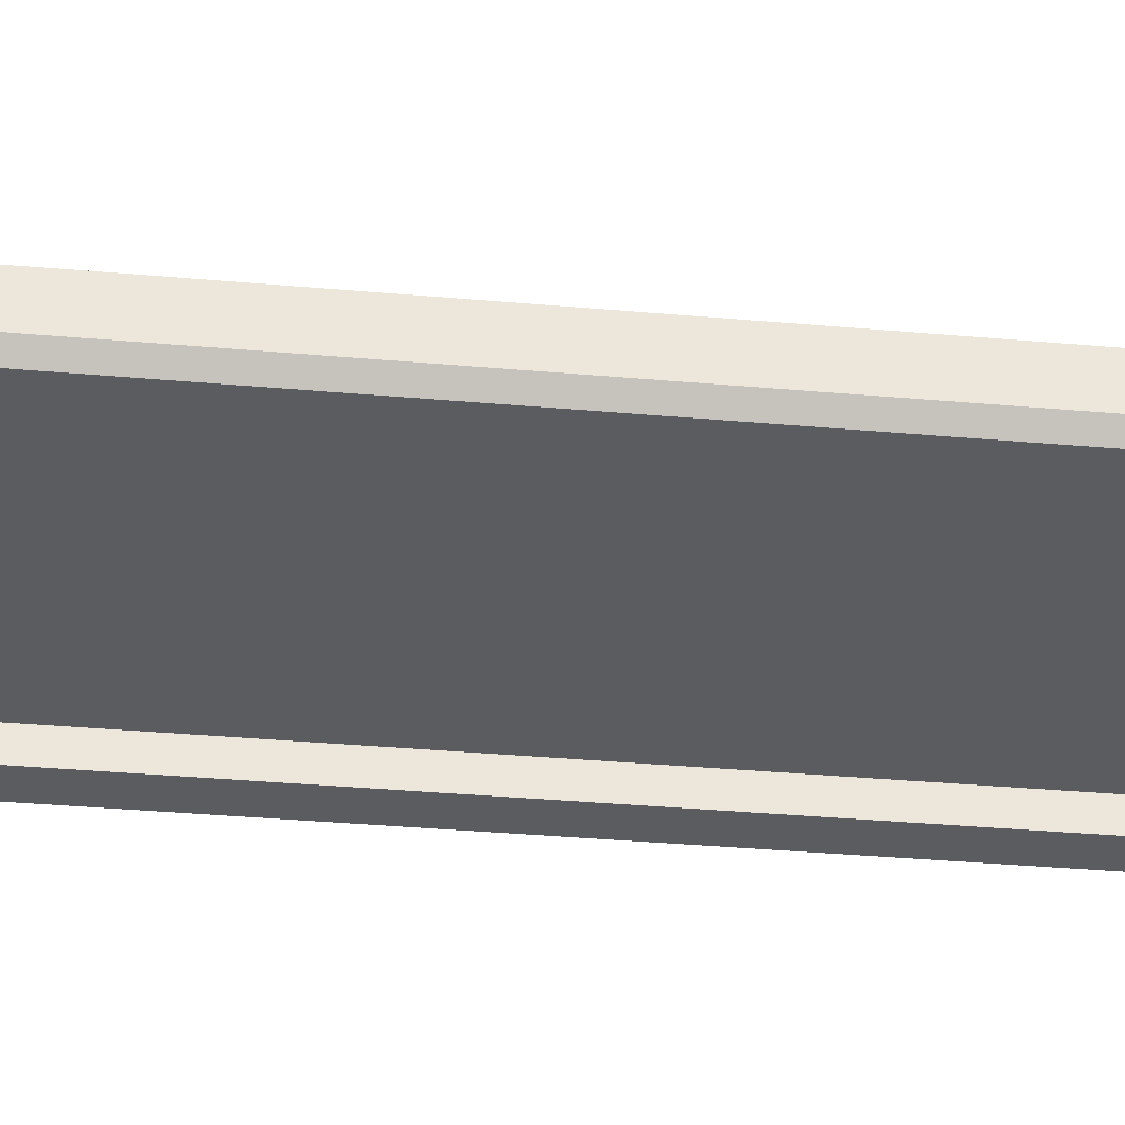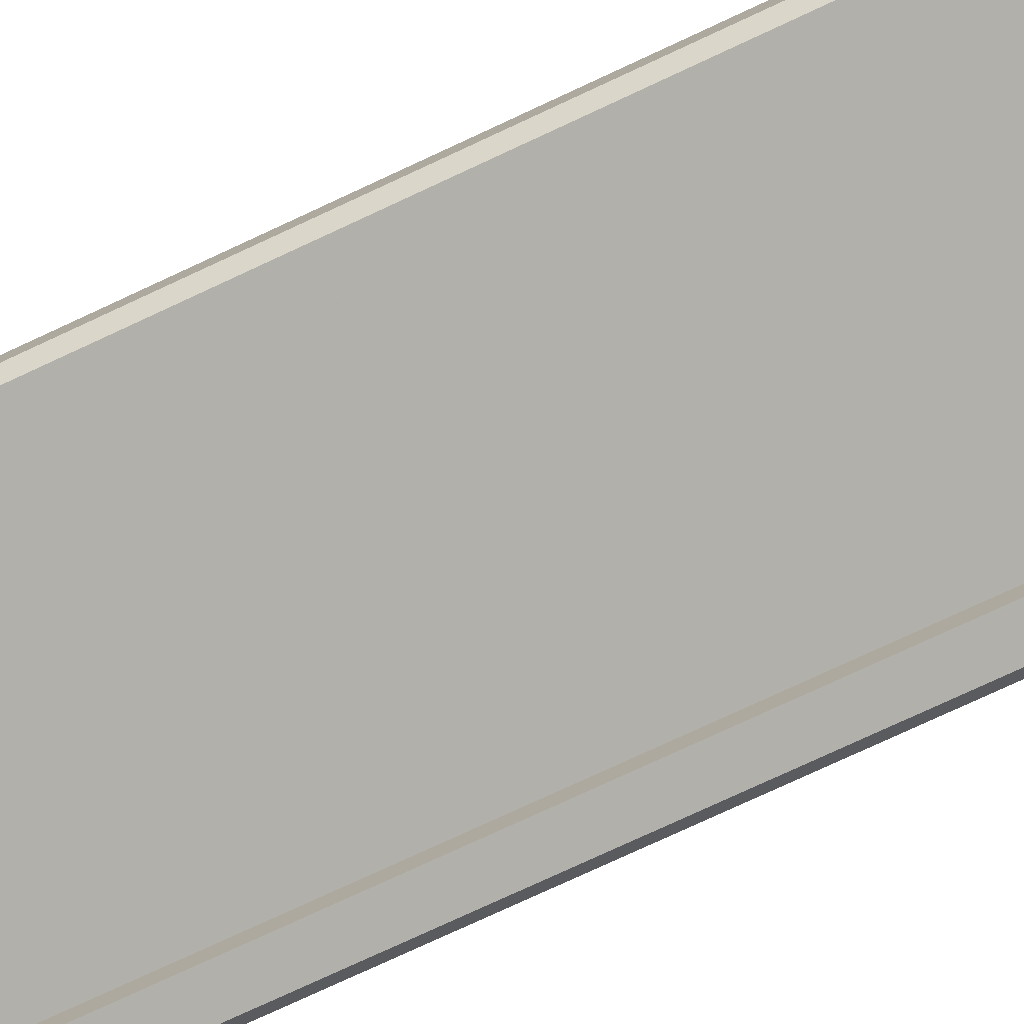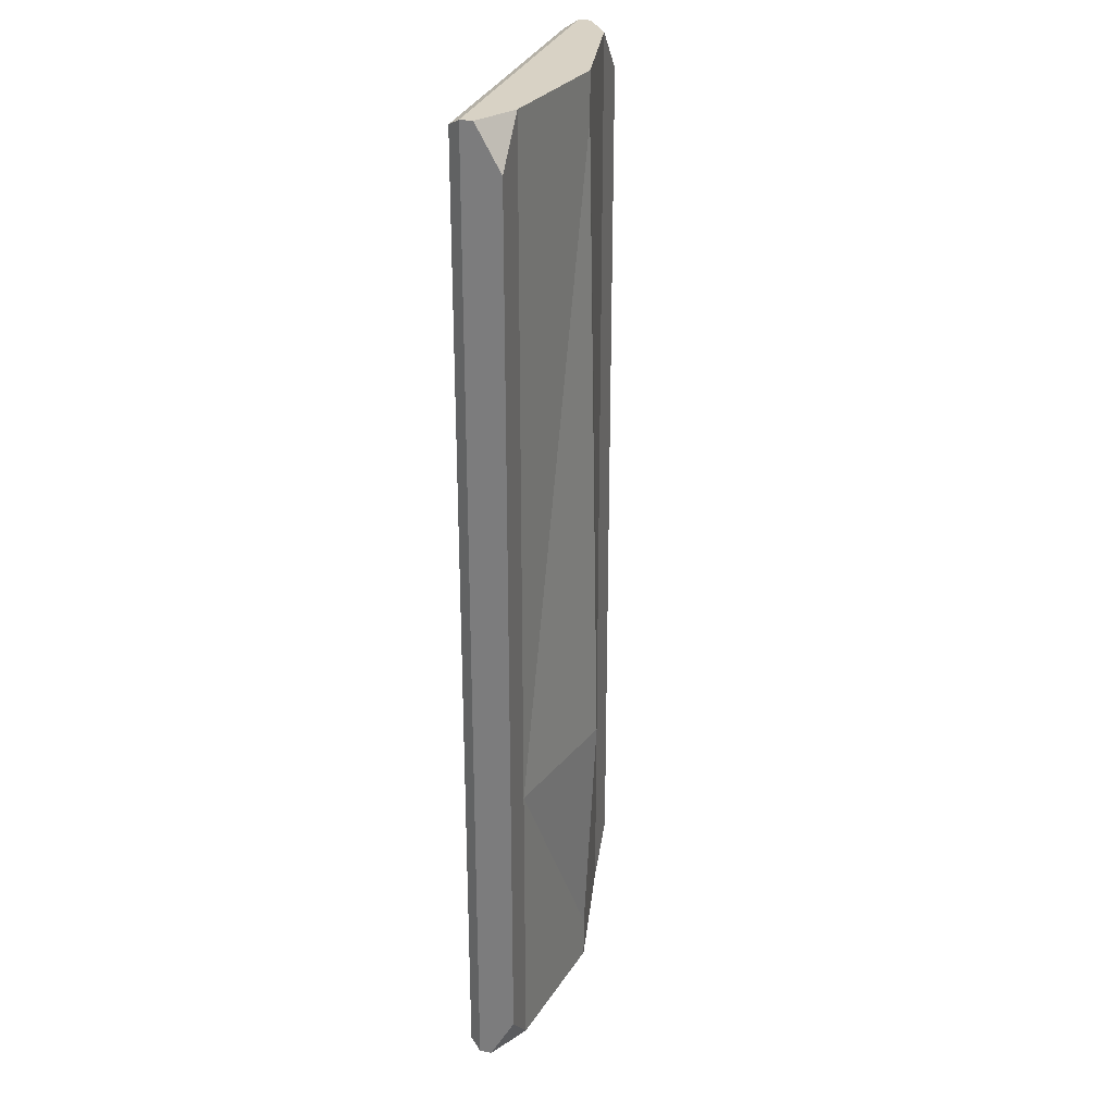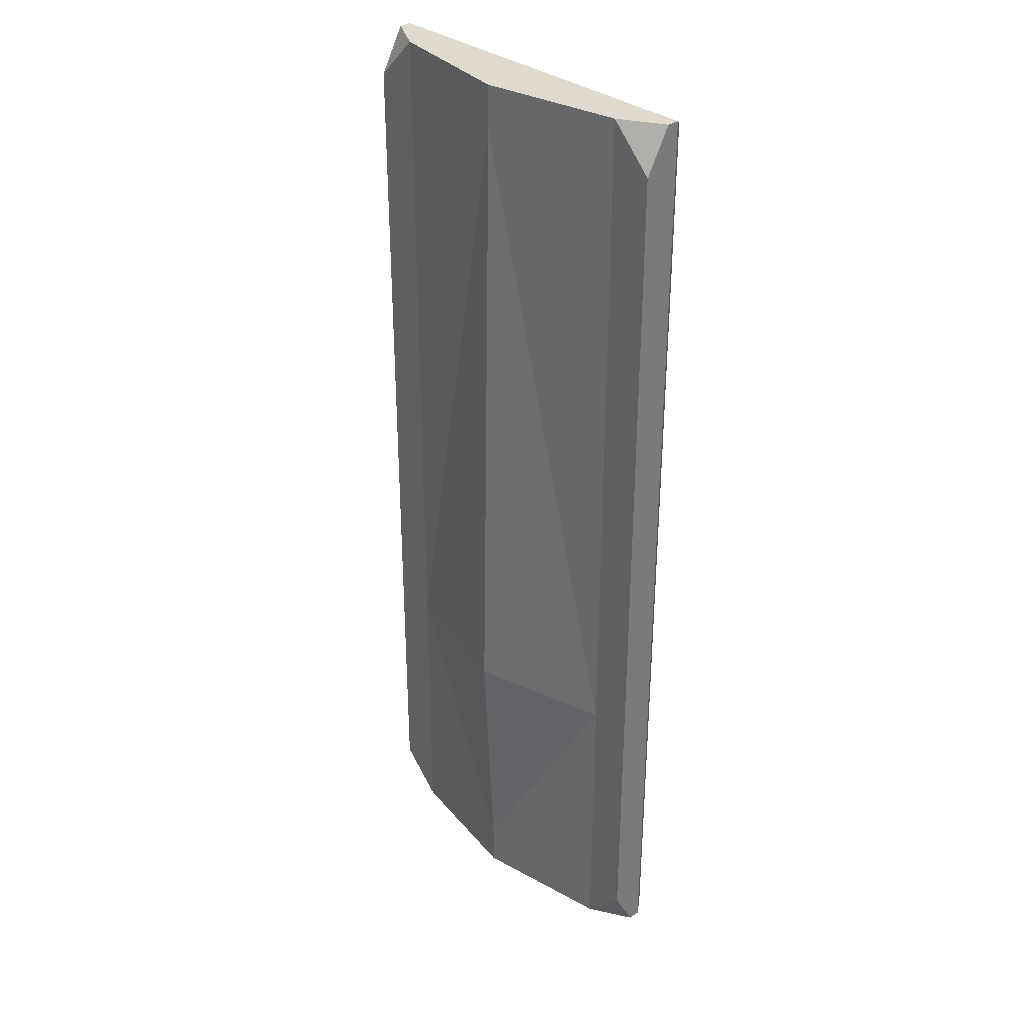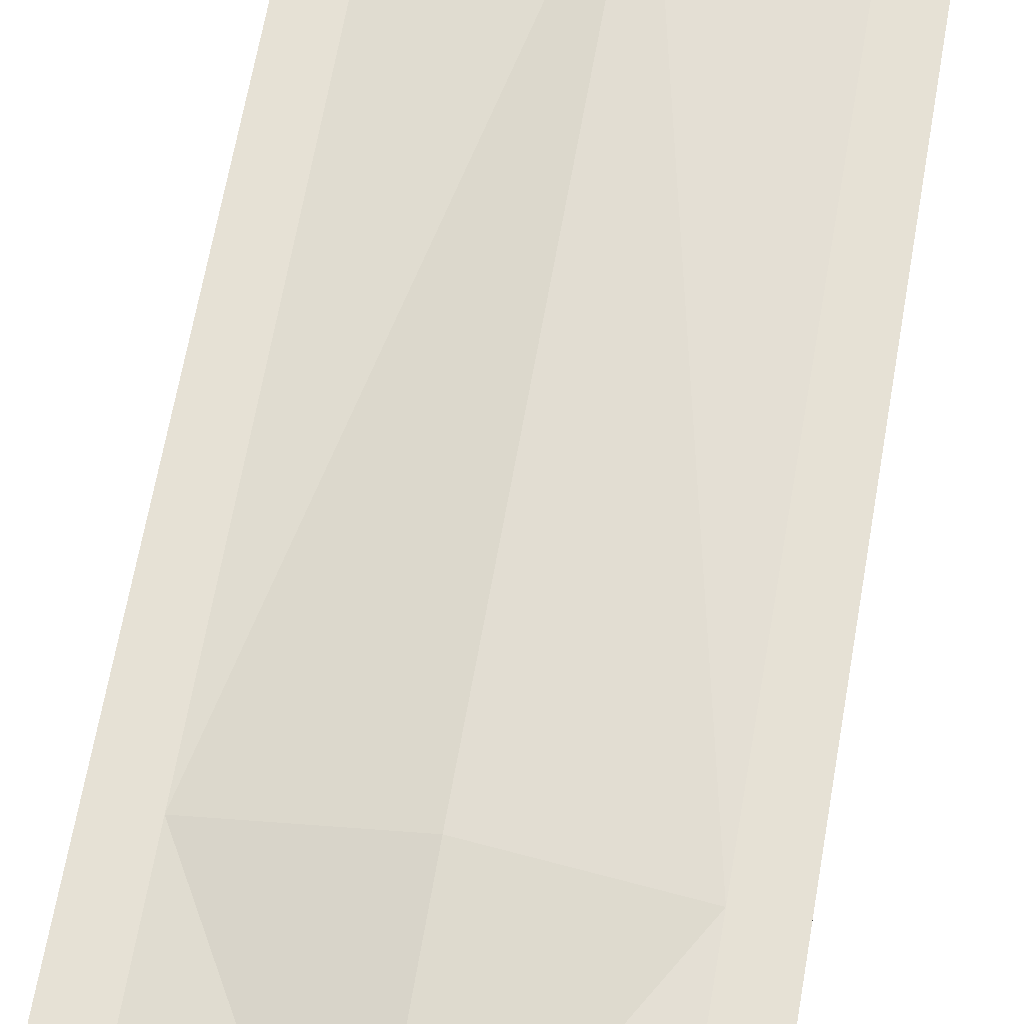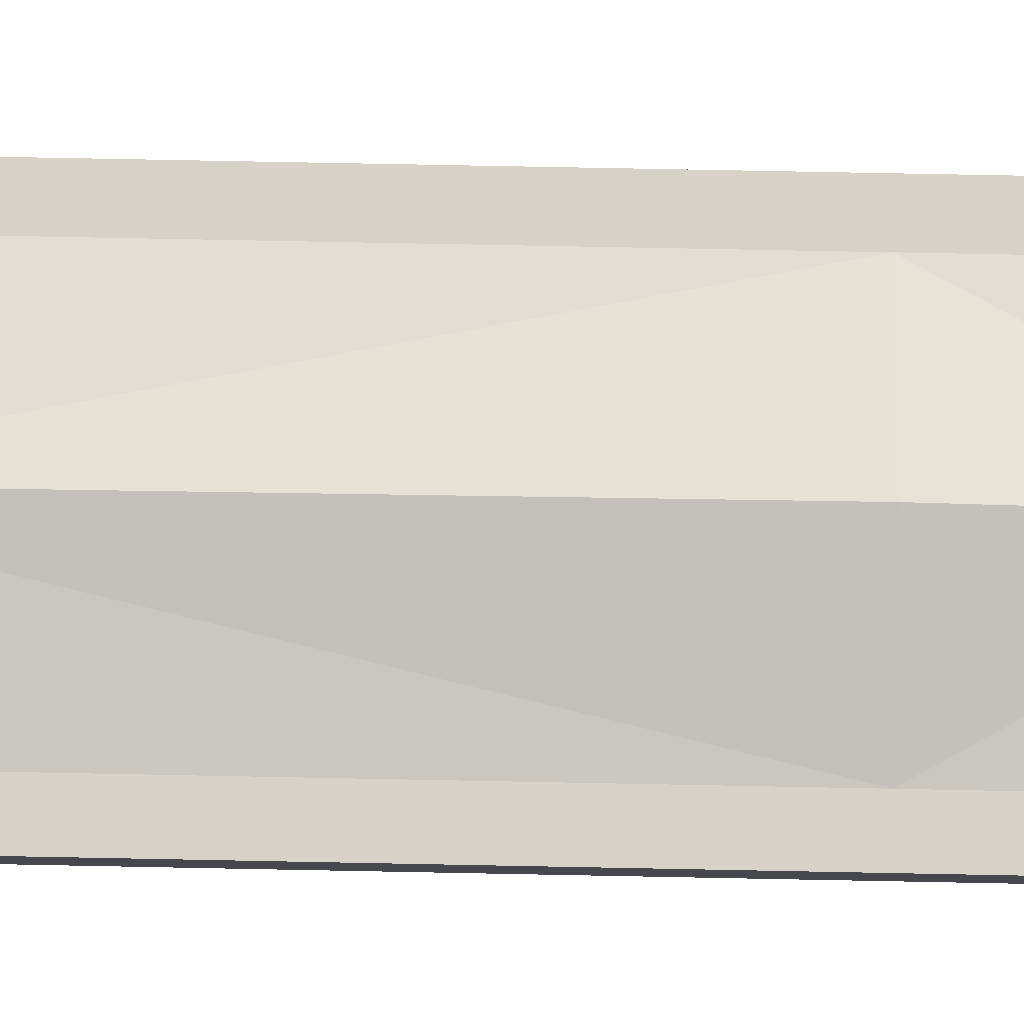
<metadata>
{"format":"obj","ext":"obj","renderer":"f3d","projection":"perspective","resolution":1024,"background":"white","views":[{"elev":-35.2,"azim":-96.8,"up":"+Y"},{"elev":-78.4,"azim":114.8,"up":"+Y"},{"elev":27.7,"azim":105.9,"up":"+Z"},{"elev":33.1,"azim":-133.2,"up":"+Z"},{"elev":64.8,"azim":-170.1,"up":"+Y"},{"elev":78.3,"azim":91.1,"up":"+Y"}]}
</metadata>
<code>
o 立方体.001
v -1.325 1.702 -3.82
v -1.425 1.302 -3.94
v -1.425 1.302 3.94
v 1.325 1.702 -3.82
v 1.425 1.302 -3.94
v 1.325 1.702 3.82
v 1.425 1.302 3.94
v -1.5 1.702 3.64
v -1.5 1.702 -3.64
v -1.425 1.302 -3.64
v -1.425 1.302 3.64
v 1.5 1.702 -3.64
v 1.5 1.702 3.64
v 1.425 1.302 3.64
v 1.425 1.302 -3.64
v 1.15 1.702 4
v -1.15 1.702 4
v -1.15 1.302 3.94
v 1.15 1.302 3.94
v -1.15 1.702 -4
v 1.15 1.702 -4
v 1.15 1.302 -3.94
v -1.15 1.302 -3.94
v -1.15 1.302 3.64
v 1.15 1.302 3.64
v -1.15 1.302 -3.64
v 1.15 1.302 -3.64
v 1.15 1.702 3.64
v -1.15 1.702 3.64
v 1.15 1.702 -3.64
v -1.15 1.702 -3.64
v -1.5 1.502 -4
v -1.5 1.502 4
v 1.5 1.502 4
v 1.5 1.502 -4
v 1.5 1.502 3.64
v 1.5 1.502 -3.64
v -1.5 1.502 -3.64
v -1.5 1.502 3.64
v 1.15 1.502 -4
v -1.15 1.502 -4
v -1.15 1.502 4
v 1.15 1.502 4
v -1.325 1.702 3.82
v -1.15 1.502 3.64
v 1.15 1.502 3.64
v -1.15 1.502 -3.64
v 1.15 1.502 -3.64
v 0 1.902 4
v 0 1.302 3.94
v 0 1.902 -4
v 0 1.302 -3.94
v 0 1.302 3.64
v 0 1.302 -3.64
v 0 1.902 3.64
v 0 1.902 -3.64
v 0 1.502 4
v 0 1.502 -4
v 0 1.502 3.64
v 0 1.502 -3.64
v -1.5 1.702 -1.6
v -1.425 1.302 -1.6
v 1.5 1.702 -1.6
v 1.425 1.302 -1.6
v -1.15 1.702 -1.6
v 1.15 1.702 -1.6
v 1.15 1.302 -1.6
v -1.15 1.302 -1.6
v -1.5 1.502 -1.6
v 1.5 1.502 -1.6
v 1.15 1.502 -1.6
v -1.15 1.502 -1.6
v 0 1.502 -1.6
v 0 2.002 -1.6
v -1.5 1.402 -4
v -1.5 1.402 4
v 1.5 1.402 4
v 1.5 1.402 -4
v 1.5 1.402 3.64
v 1.5 1.402 -3.64
v -1.5 1.402 -3.64
v -1.5 1.402 3.64
v 1.15 1.402 -4
v -1.15 1.402 -4
v -1.15 1.402 4
v 1.15 1.402 4
v 0 1.402 4
v 0 1.402 -4
v -1.5 1.402 -1.6
v 1.5 1.402 -1.6
f 82 3 76
f 86 7 77
f 80 5 78
f 84 2 75
f 30 4 21
f 10 23 26
f 3 24 18
f 62 26 68
f 6 28 16
f 63 30 66
f 7 79 77
f 90 15 80
f 2 81 75
f 62 82 89
f 65 9 61
f 66 56 74
f 44 29 8
f 16 55 49
f 67 15 64
f 27 60 54
f 19 14 7
f 18 53 50
f 27 5 15
f 26 52 54
f 32 1 20
f 30 51 56
f 5 83 78
f 52 84 88
f 3 85 76
f 50 86 87
f 57 16 49
f 58 20 51
f 35 21 4
f 61 39 8
f 20 41 32
f 63 37 12
f 13 34 36
f 1 31 20
f 21 35 40
f 34 13 6
f 1 32 9
f 38 9 32
f 4 12 35
f 12 37 35
f 6 16 34
f 16 43 34
f 42 17 33
f 8 39 33
f 44 8 33
f 17 44 33
f 72 60 73
f 24 59 53
f 25 71 67
f 26 72 68
f 53 46 25
f 73 48 71
f 21 58 51
f 17 57 49
f 18 87 85
f 22 88 83
f 56 20 31
f 54 22 27
f 50 25 19
f 54 47 26
f 49 29 17
f 65 56 31
f 55 65 29
f 59 71 46
f 24 72 45
f 27 71 48
f 45 73 59
f 36 63 13
f 38 61 9
f 25 64 14
f 55 66 74
f 29 61 8
f 10 89 81
f 14 90 79
f 13 66 28
f 11 68 24
f 79 70 36
f 81 69 38
f 83 58 40
f 85 57 42
f 87 43 57
f 76 42 33
f 88 41 58
f 78 40 35
f 89 39 69
f 32 81 38
f 70 80 37
f 77 36 34
f 84 32 41
f 80 35 37
f 86 34 43
f 39 76 33
f 82 11 3
f 86 19 7
f 80 15 5
f 84 23 2
f 30 12 4
f 10 2 23
f 3 11 24
f 62 10 26
f 6 13 28
f 63 12 30
f 7 14 79
f 90 64 15
f 2 10 81
f 62 11 82
f 65 31 9
f 66 30 56
f 44 17 29
f 16 28 55
f 67 27 15
f 27 48 60
f 19 25 14
f 18 24 53
f 27 22 5
f 26 23 52
f 30 21 51
f 5 22 83
f 52 23 84
f 3 18 85
f 50 19 86
f 57 43 16
f 58 41 20
f 61 69 39
f 63 70 37
f 1 9 31
f 72 47 60
f 24 45 59
f 25 46 71
f 26 47 72
f 53 59 46
f 73 60 48
f 21 40 58
f 17 42 57
f 18 50 87
f 22 52 88
f 56 51 20
f 54 52 22
f 50 53 25
f 54 60 47
f 49 55 29
f 65 74 56
f 55 74 65
f 59 73 71
f 24 68 72
f 27 67 71
f 45 72 73
f 36 70 63
f 38 69 61
f 25 67 64
f 55 28 66
f 29 65 61
f 10 62 89
f 14 64 90
f 13 63 66
f 11 62 68
f 79 90 70
f 81 89 69
f 83 88 58
f 85 87 57
f 87 86 43
f 76 85 42
f 88 84 41
f 78 83 40
f 89 82 39
f 32 75 81
f 70 90 80
f 77 79 36
f 84 75 32
f 80 78 35
f 86 77 34
f 39 82 76

</code>
